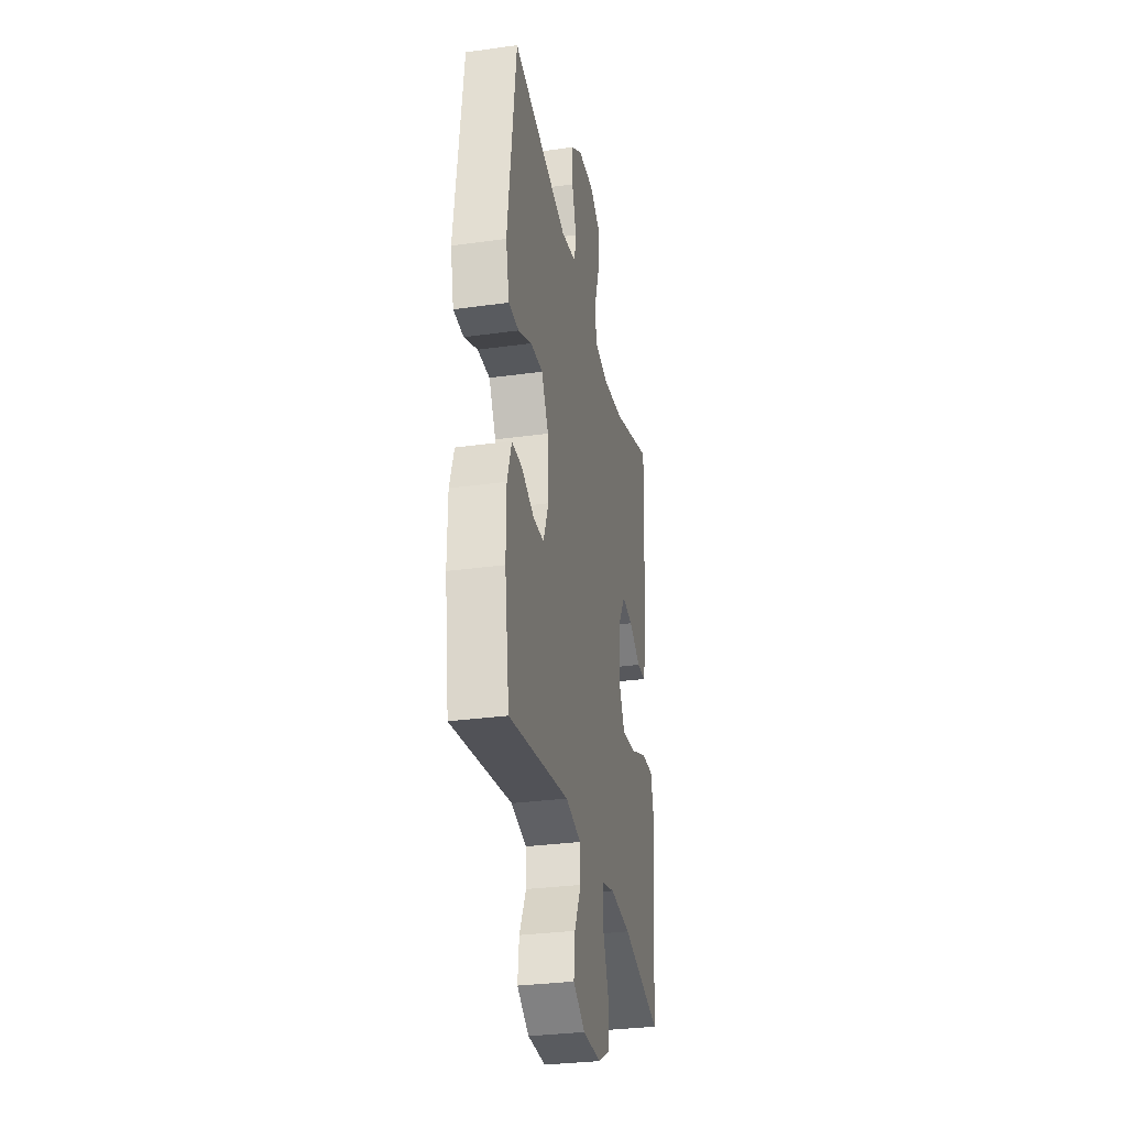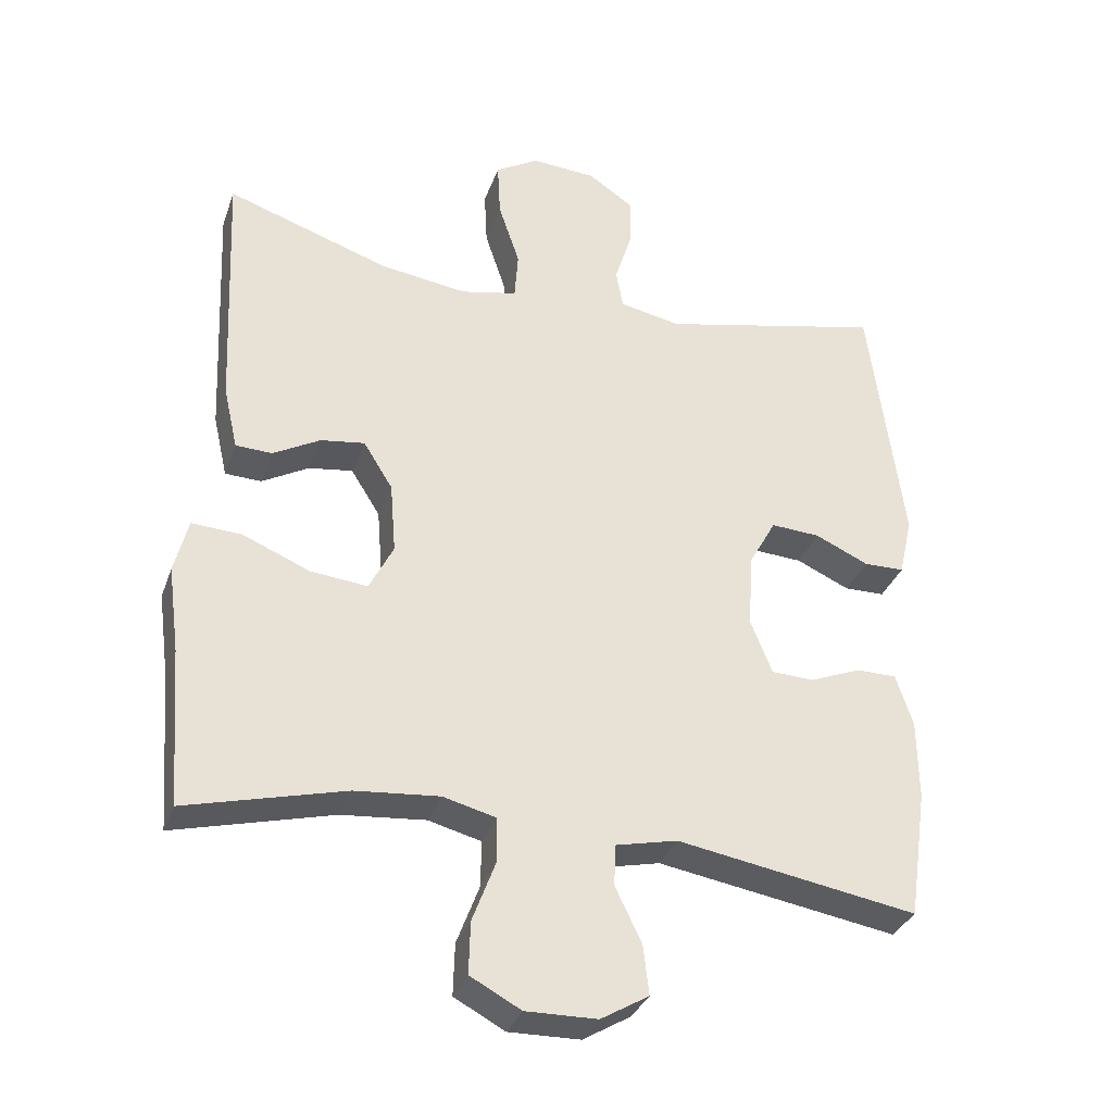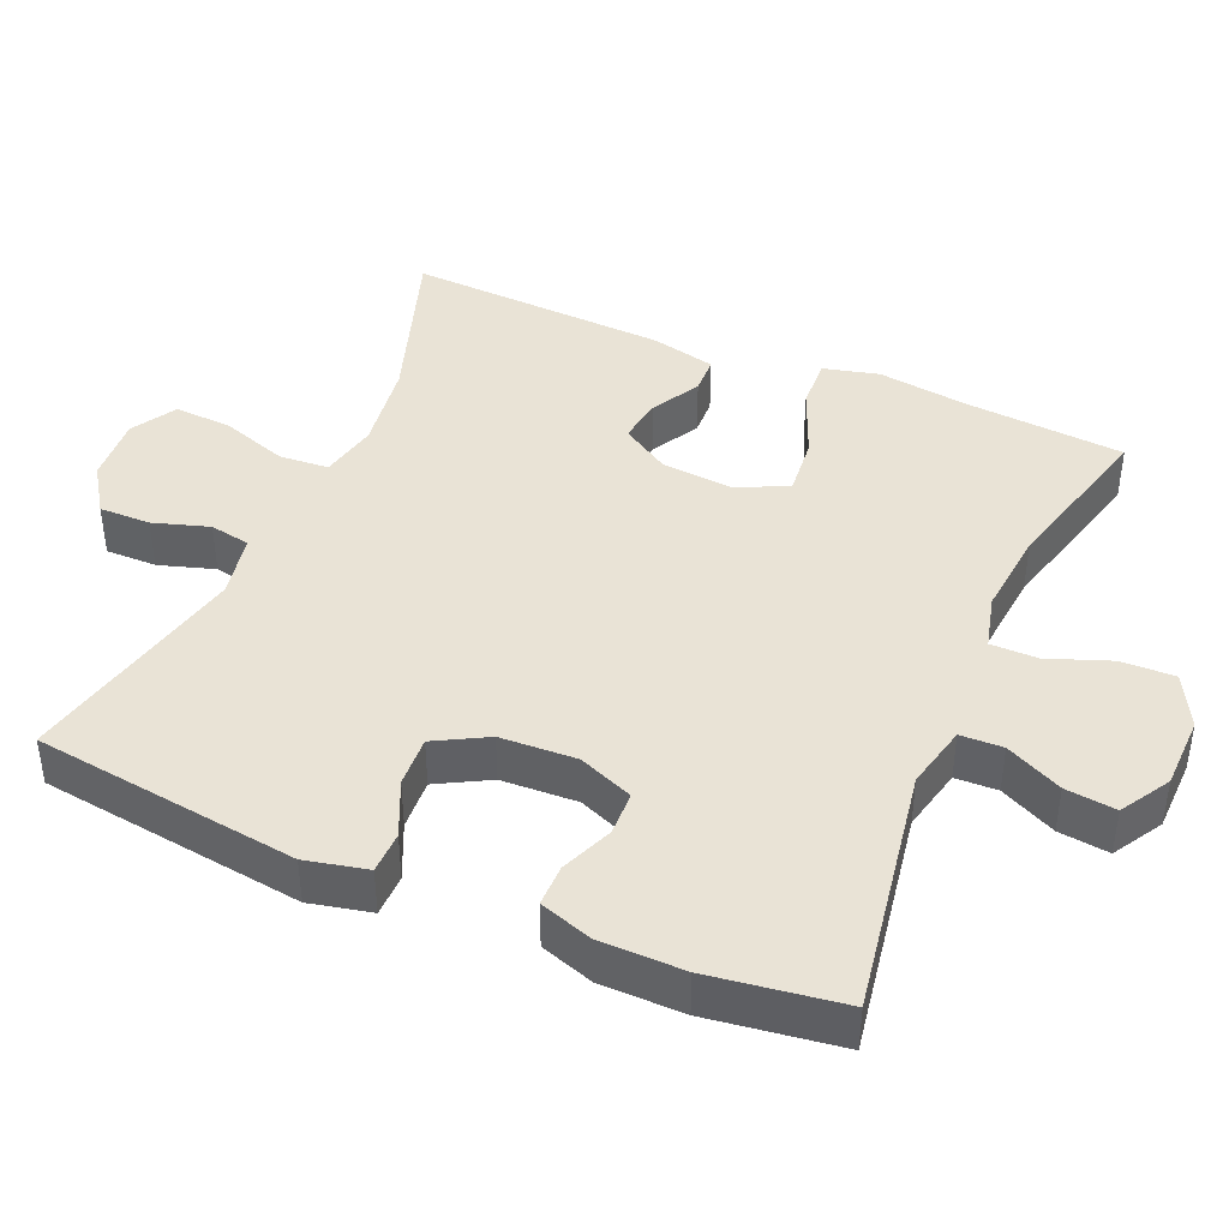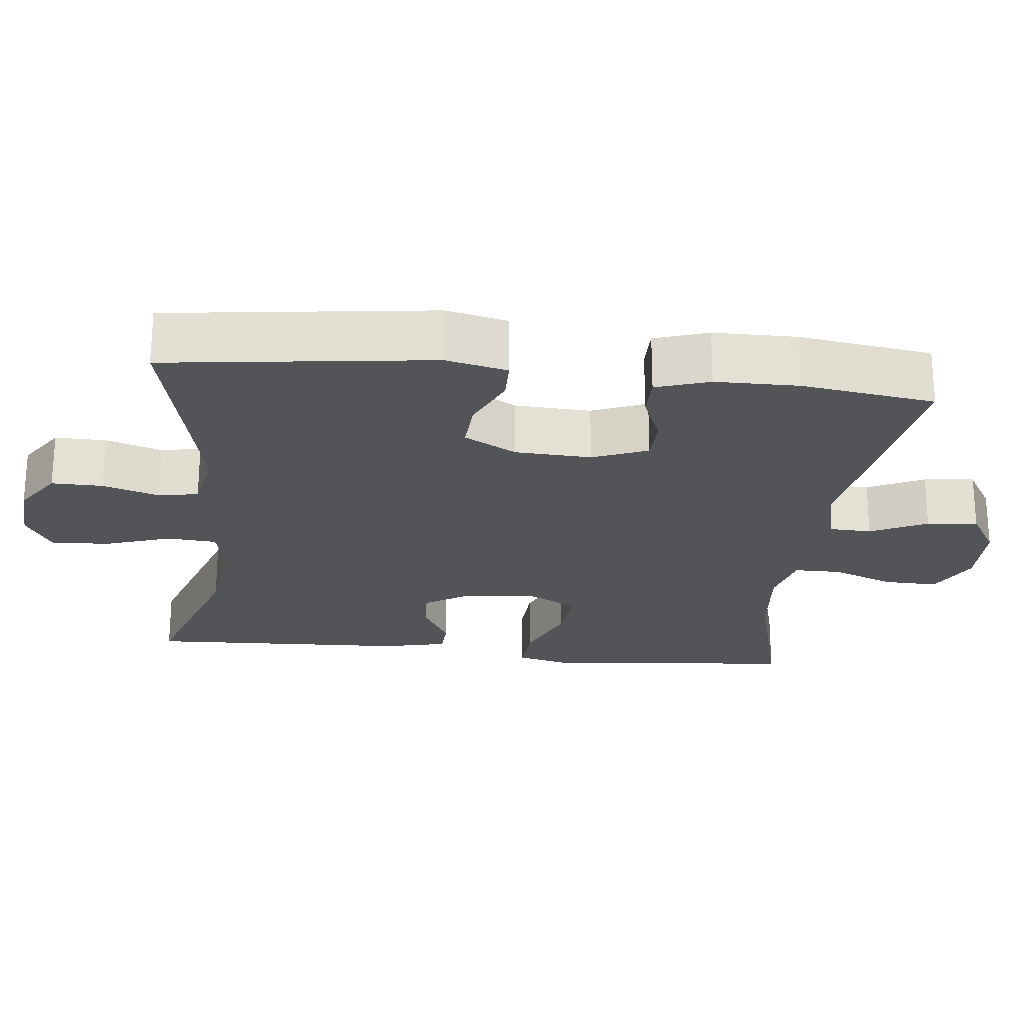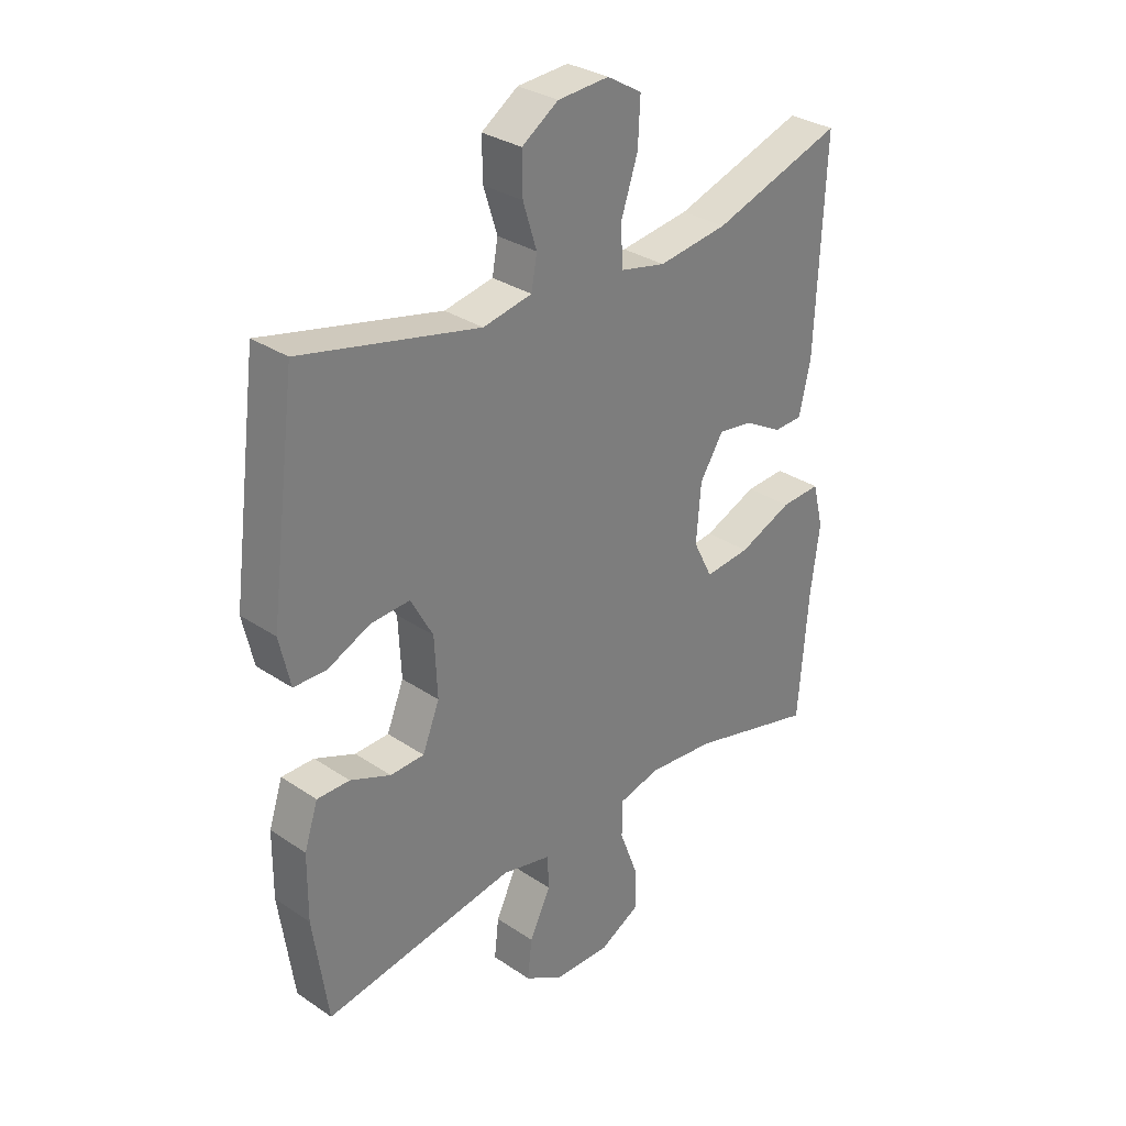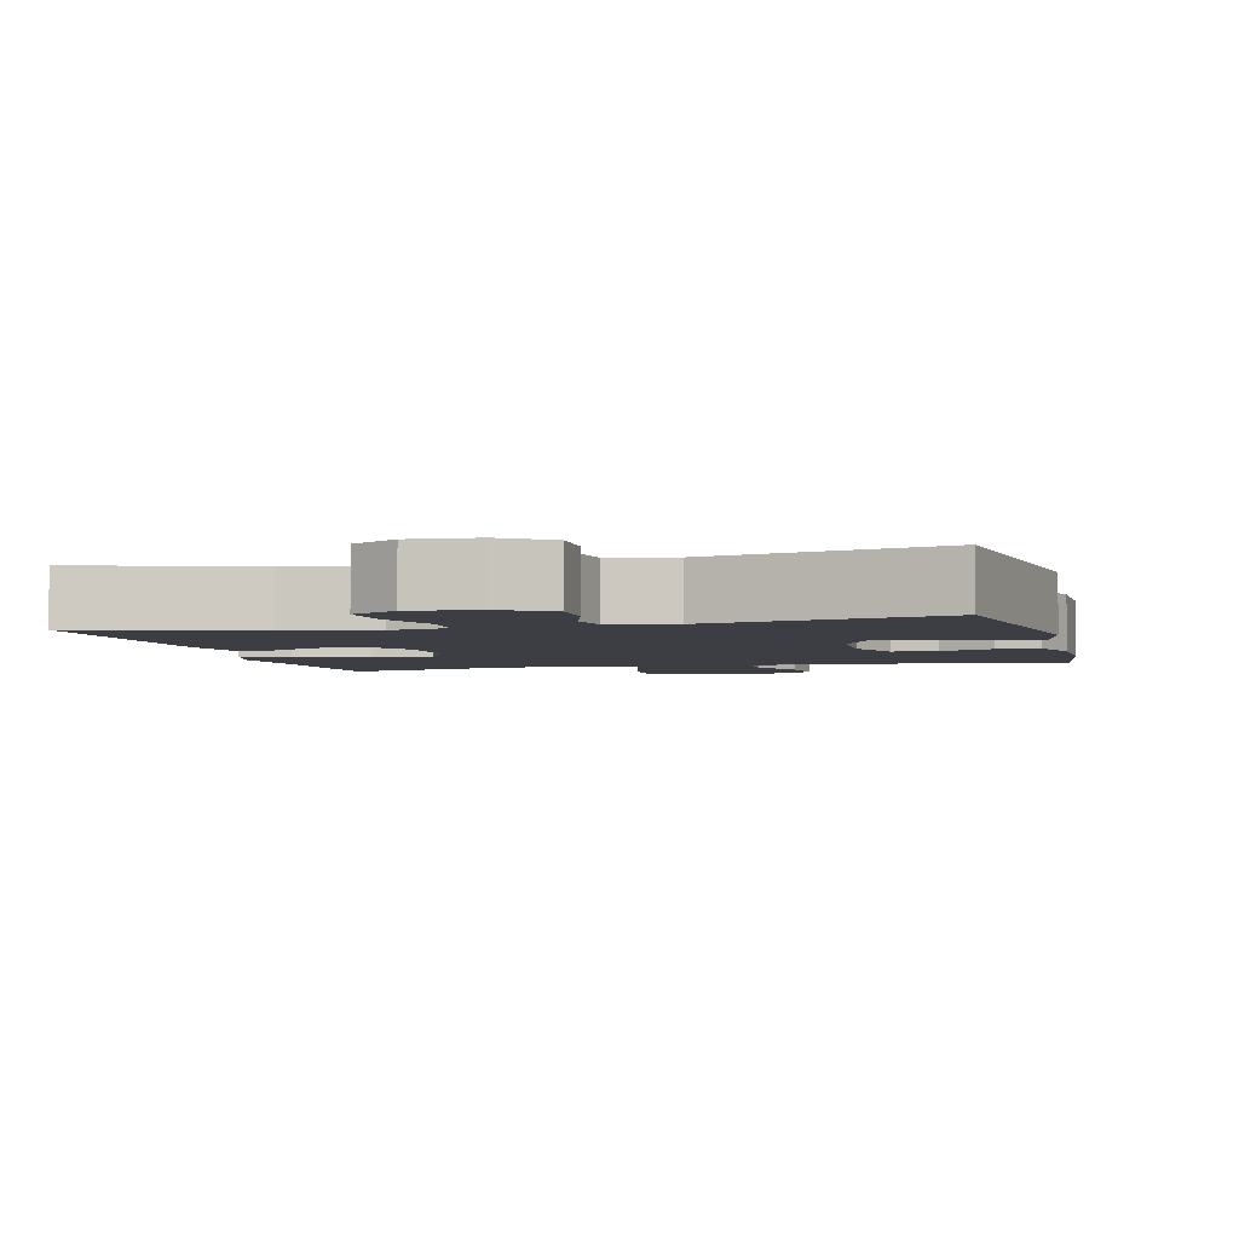
<metadata>
{"format":"obj","ext":"obj","renderer":"f3d","projection":"perspective","resolution":1024,"background":"white","views":[{"elev":-31.0,"azim":101.2,"up":"+Z"},{"elev":-33.3,"azim":-18.1,"up":"+Z"},{"elev":42.1,"azim":113.3,"up":"+Y"},{"elev":-23.5,"azim":83.7,"up":"+Y"},{"elev":31.1,"azim":133.8,"up":"+Z"},{"elev":-3.7,"azim":14.2,"up":"+Y"}]}
</metadata>
<code>
v 0.5 0.07 -0.5
v 0.163 0.07 -0.444
v 0.076 0.07 -0.464
v 0.074 0.07 -0.522
v 0.111 0.07 -0.599
v 0.119 0.07 -0.668
v 0.052 0.07 -0.708
v -0.048 0.07 -0.71
v -0.119 0.07 -0.672
v -0.117 0.07 -0.599
v -0.085 0.07 -0.514
v -0.085 0.07 -0.45
v -0.159 0.07 -0.431
v -0.277 0.07 -0.442
v -0.5 0.07 -0.5
v -0.517 0.07 -0.28
v -0.533 0.07 -0.158
v -0.514 0.07 -0.082
v -0.444 0.07 -0.086
v -0.35 0.07 -0.125
v -0.27 0.07 -0.133
v -0.236 0.07 -0.066
v -0.244 0.07 0.034
v -0.285 0.07 0.1
v -0.347 0.07 0.091
v -0.413 0.07 0.054
v -0.464 0.07 0.056
v -0.484 0.07 0.144
v -0.5 0.07 0.5
v -0.271 0.07 0.423
v -0.149 0.07 0.406
v -0.07 0.07 0.423
v -0.065 0.07 0.491
v -0.095 0.07 0.581
v -0.099 0.07 0.66
v -0.038 0.07 0.696
v 0.052 0.07 0.69
v 0.116 0.07 0.647
v 0.115 0.07 0.577
v 0.091 0.07 0.501
v 0.101 0.07 0.446
v 0.187 0.07 0.429
v 0.5 0.07 0.5
v 0.547 0.07 0.138
v 0.528 0.07 0.054
v 0.471 0.07 0.053
v 0.396 0.07 0.087
v 0.327 0.07 0.091
v 0.288 0.07 0.02
v 0.283 0.07 -0.084
v 0.313 0.07 -0.159
v 0.373 0.07 -0.161
v 0.444 0.07 -0.132
v 0.501 0.07 -0.132
v 0.525 0.07 -0.205
v 0.526 0.07 -0.319
v 0.5 0 -0.5
v 0.163 0 -0.444
v 0.076 0 -0.464
v 0.074 0 -0.522
v 0.111 0 -0.599
v 0.119 0 -0.668
v 0.052 0 -0.708
v -0.048 0 -0.71
v -0.119 0 -0.672
v -0.117 0 -0.599
v -0.085 0 -0.514
v -0.085 0 -0.45
v -0.159 0 -0.431
v -0.277 0 -0.442
v -0.5 0 -0.5
v -0.517 0 -0.28
v -0.533 0 -0.158
v -0.514 0 -0.082
v -0.444 0 -0.086
v -0.35 0 -0.125
v -0.27 0 -0.133
v -0.236 0 -0.066
v -0.244 0 0.034
v -0.285 0 0.1
v -0.347 0 0.091
v -0.413 0 0.054
v -0.464 0 0.056
v -0.484 0 0.144
v -0.5 0 0.5
v -0.271 0 0.423
v -0.149 0 0.406
v -0.07 0 0.423
v -0.065 0 0.491
v -0.095 0 0.581
v -0.099 0 0.66
v -0.038 0 0.696
v 0.052 0 0.69
v 0.116 0 0.647
v 0.115 0 0.577
v 0.091 0 0.501
v 0.101 0 0.446
v 0.187 0 0.429
v 0.5 0 0.5
v 0.547 0 0.138
v 0.528 0 0.054
v 0.471 0 0.053
v 0.396 0 0.087
v 0.327 0 0.091
v 0.288 0 0.02
v 0.283 0 -0.084
v 0.313 0 -0.159
v 0.373 0 -0.161
v 0.444 0 -0.132
v 0.501 0 -0.132
v 0.525 0 -0.205
v 0.526 0 -0.319
f 55 56 1 2
f 52 53 54 55
f 51 52 55 2
f 50 51 2 3
f 49 50 3
f 44 45 46 47
f 42 43 44 47
f 41 42 47 48
f 37 38 39 40
f 37 40 41
f 36 37 41
f 33 34 35 36
f 32 33 36 41
f 31 32 41 48
f 27 28 29 30
f 25 26 27 30
f 24 25 30 31
f 23 24 31 48
f 17 18 19 20
f 16 17 20 21
f 14 15 16 21
f 13 14 21 22
f 8 9 10 11
f 8 11 12
f 7 8 12
f 4 5 6 7
f 3 4 7 12
f 49 3 12 13
f 23 48 49
f 13 22 23 49
f 58 57 112 111
f 111 110 109 108
f 58 111 108 107
f 59 58 107 106
f 59 106 105
f 103 102 101 100
f 103 100 99 98
f 104 103 98 97
f 96 95 94 93
f 97 96 93
f 97 93 92
f 92 91 90 89
f 97 92 89 88
f 104 97 88 87
f 86 85 84 83
f 86 83 82 81
f 87 86 81 80
f 104 87 80 79
f 76 75 74 73
f 77 76 73 72
f 77 72 71 70
f 78 77 70 69
f 67 66 65 64
f 68 67 64
f 68 64 63
f 63 62 61 60
f 68 63 60 59
f 69 68 59 105
f 105 104 79
f 105 79 78 69
f 1 57 58 2
f 2 58 59 3
f 3 59 60 4
f 4 60 61 5
f 5 61 62 6
f 6 62 63 7
f 7 63 64 8
f 8 64 65 9
f 9 65 66 10
f 10 66 67 11
f 11 67 68 12
f 12 68 69 13
f 13 69 70 14
f 14 70 71 15
f 15 71 72 16
f 16 72 73 17
f 17 73 74 18
f 18 74 75 19
f 19 75 76 20
f 20 76 77 21
f 21 77 78 22
f 22 78 79 23
f 23 79 80 24
f 24 80 81 25
f 25 81 82 26
f 26 82 83 27
f 27 83 84 28
f 28 84 85 29
f 29 85 86 30
f 30 86 87 31
f 31 87 88 32
f 32 88 89 33
f 33 89 90 34
f 34 90 91 35
f 35 91 92 36
f 36 92 93 37
f 37 93 94 38
f 38 94 95 39
f 39 95 96 40
f 40 96 97 41
f 41 97 98 42
f 42 98 99 43
f 43 99 100 44
f 44 100 101 45
f 45 101 102 46
f 46 102 103 47
f 47 103 104 48
f 48 104 105 49
f 49 105 106 50
f 50 106 107 51
f 51 107 108 52
f 52 108 109 53
f 53 109 110 54
f 54 110 111 55
f 55 111 112 56
f 56 112 57 1

</code>
